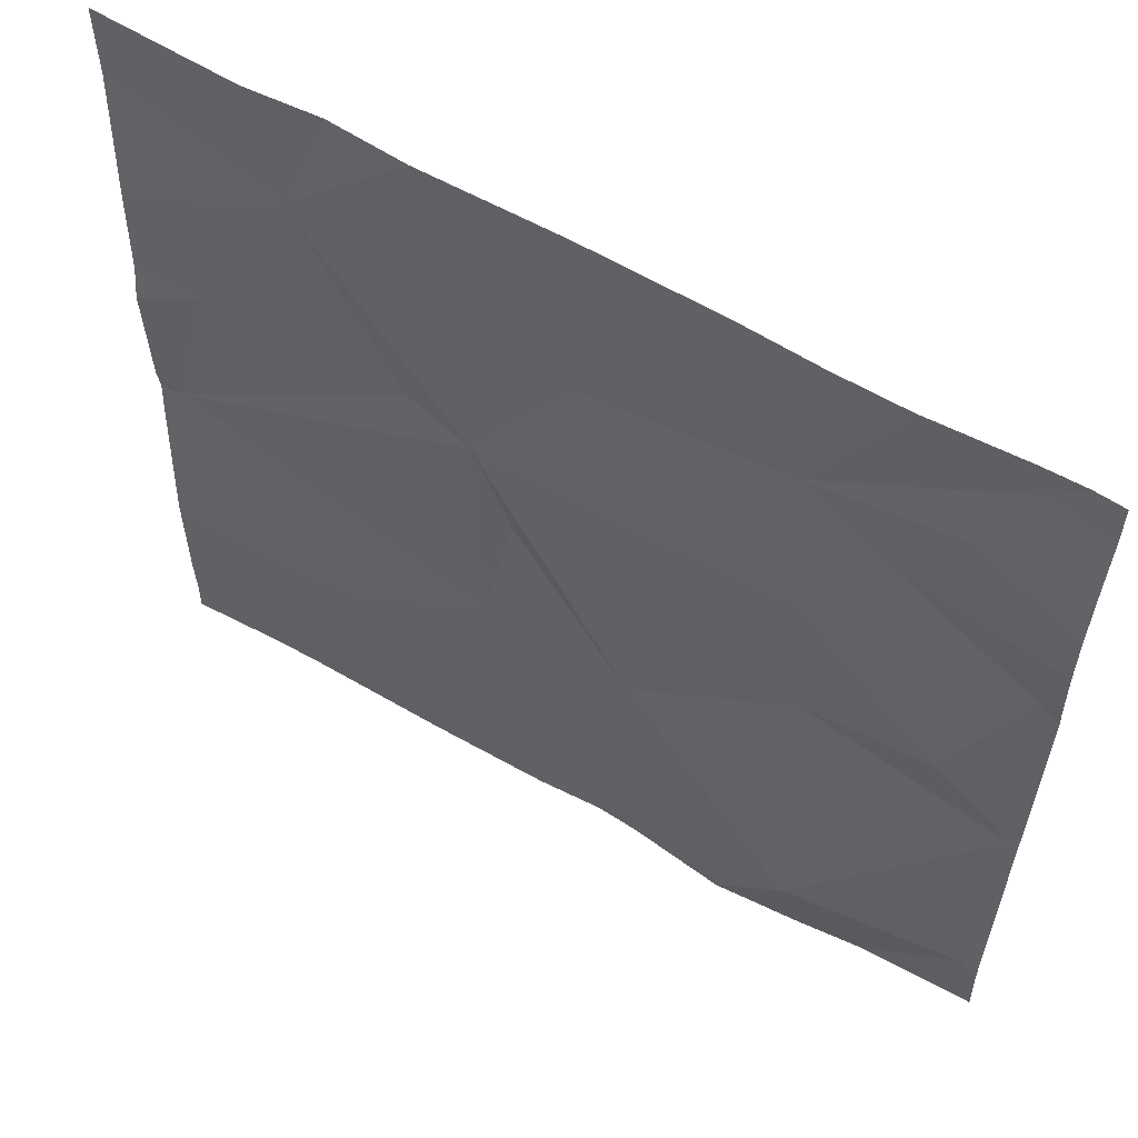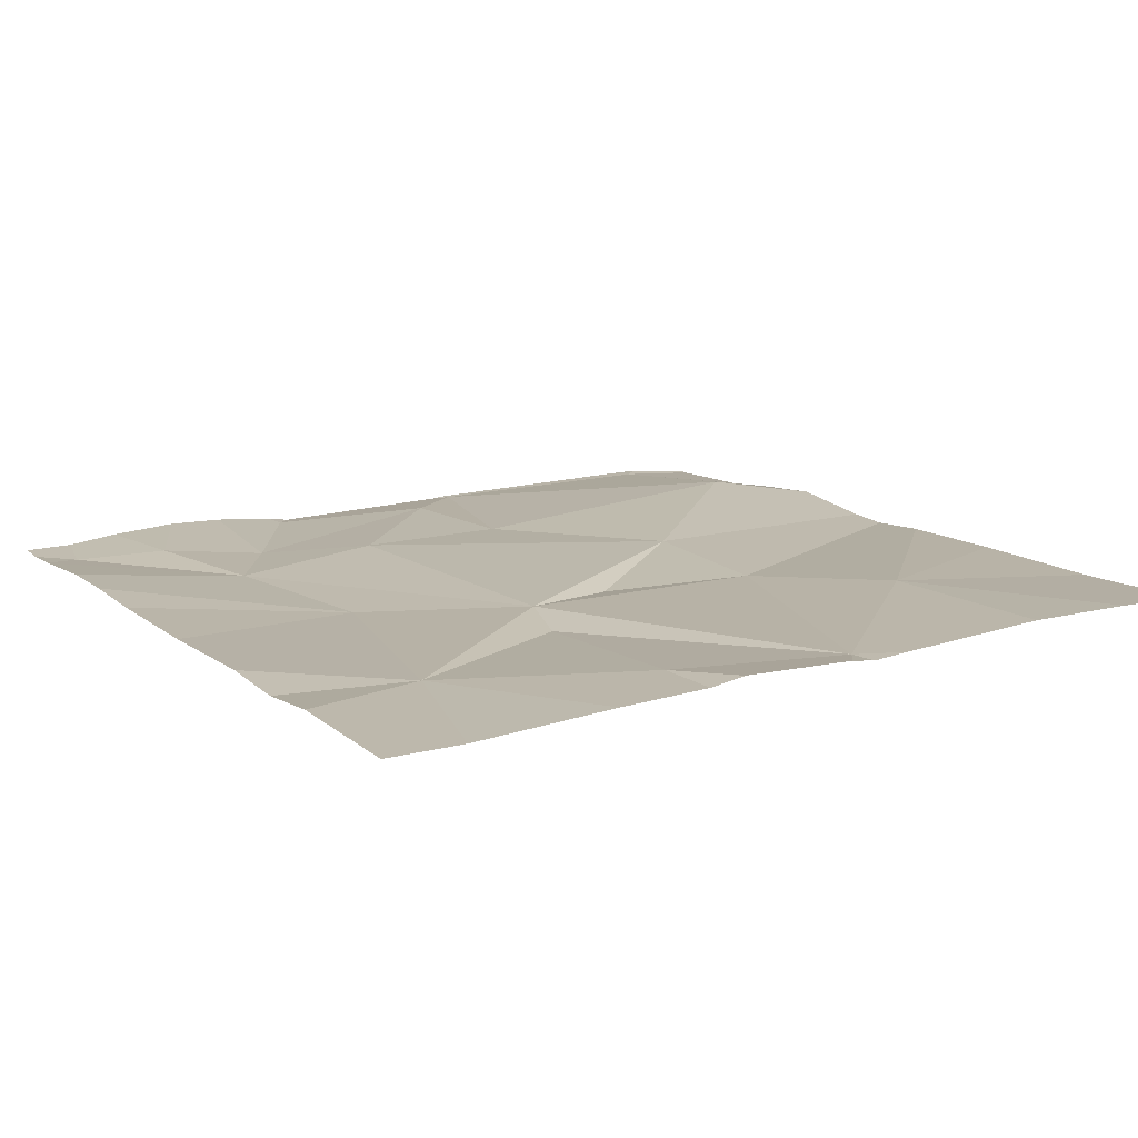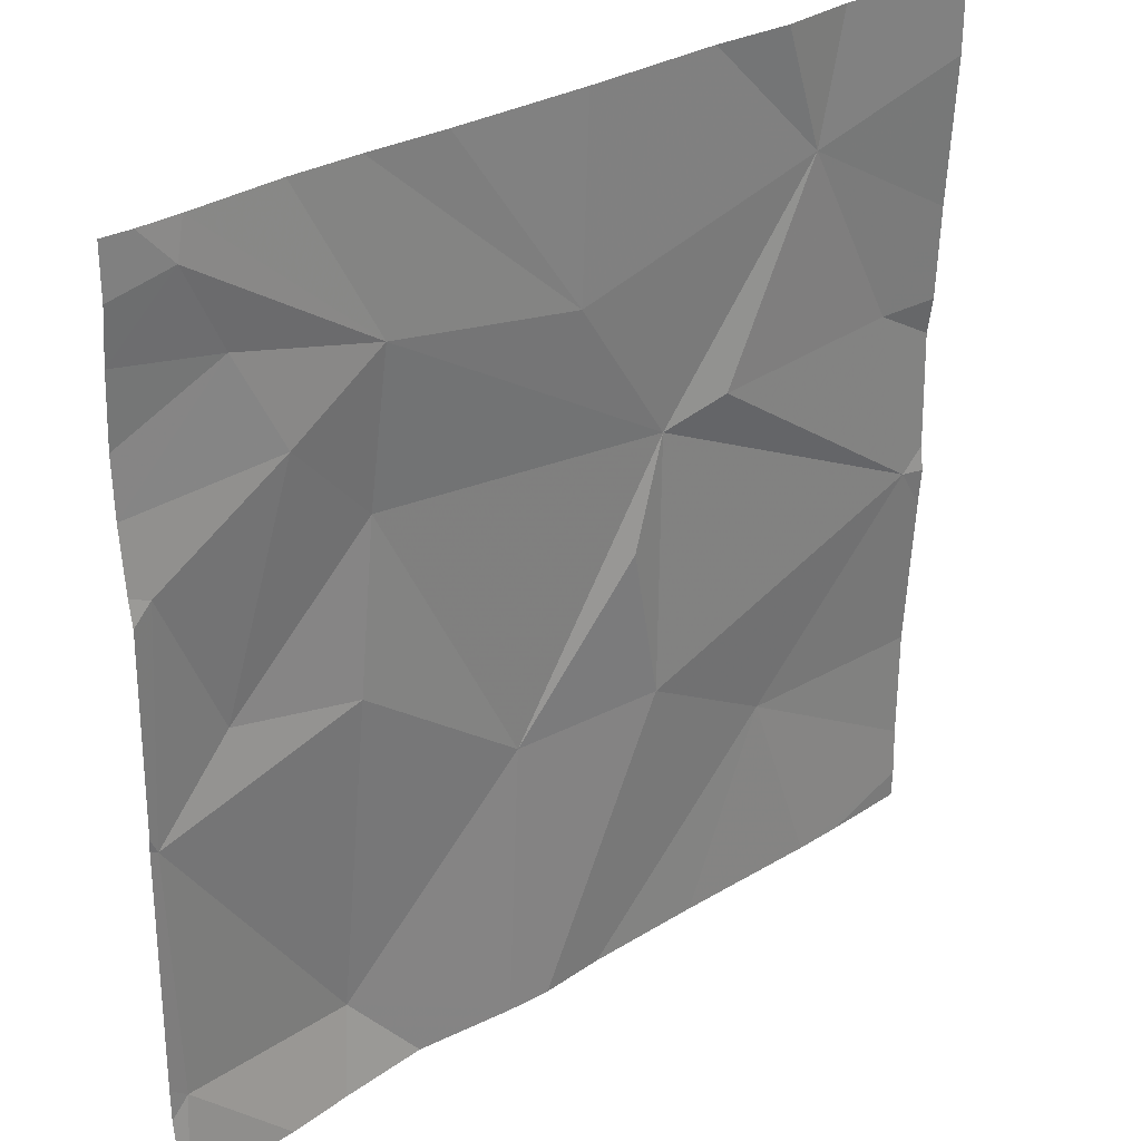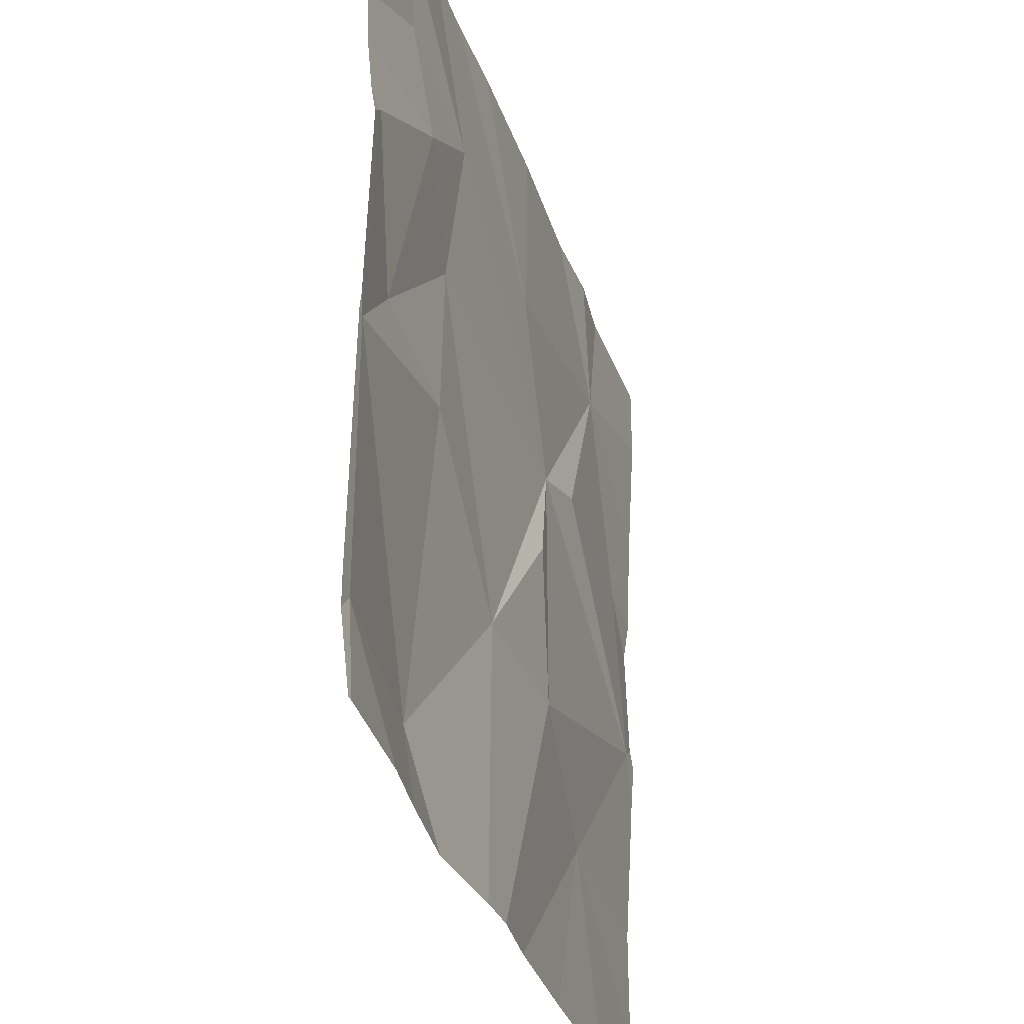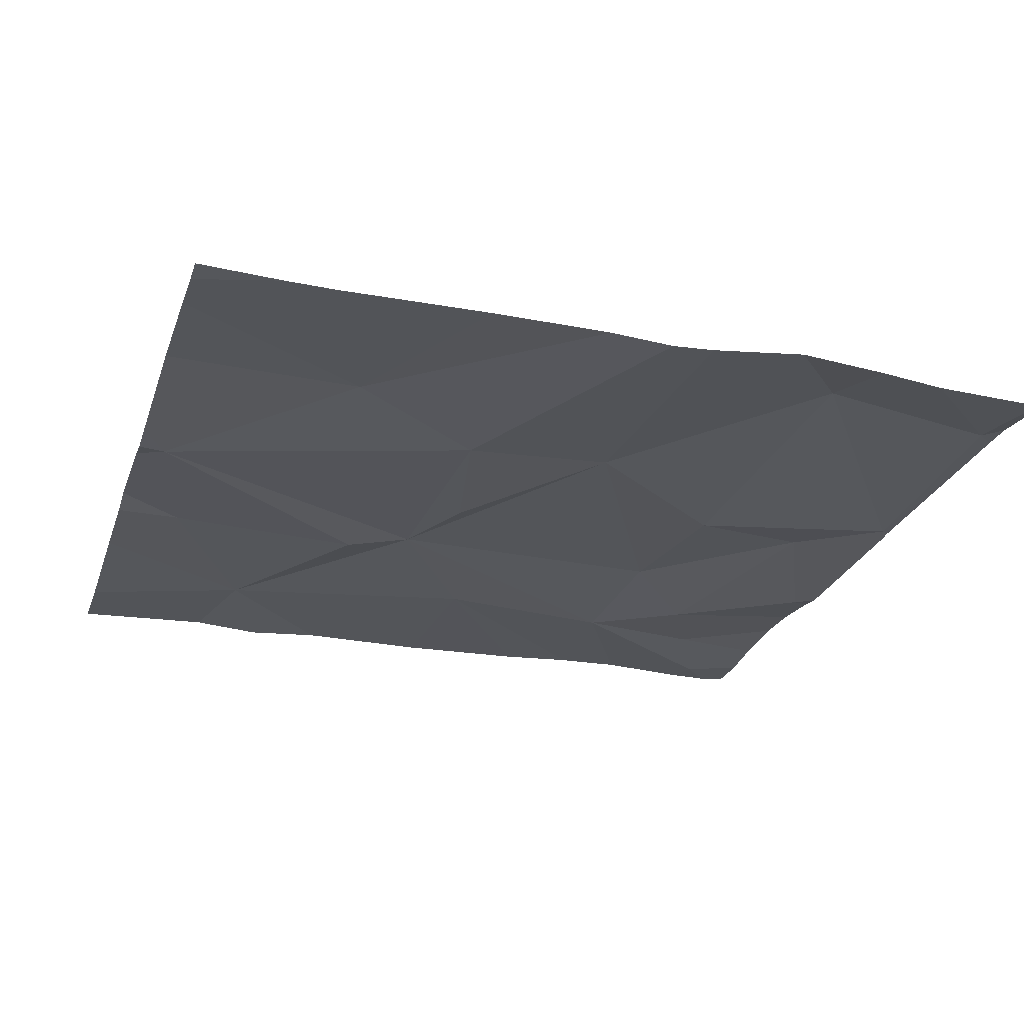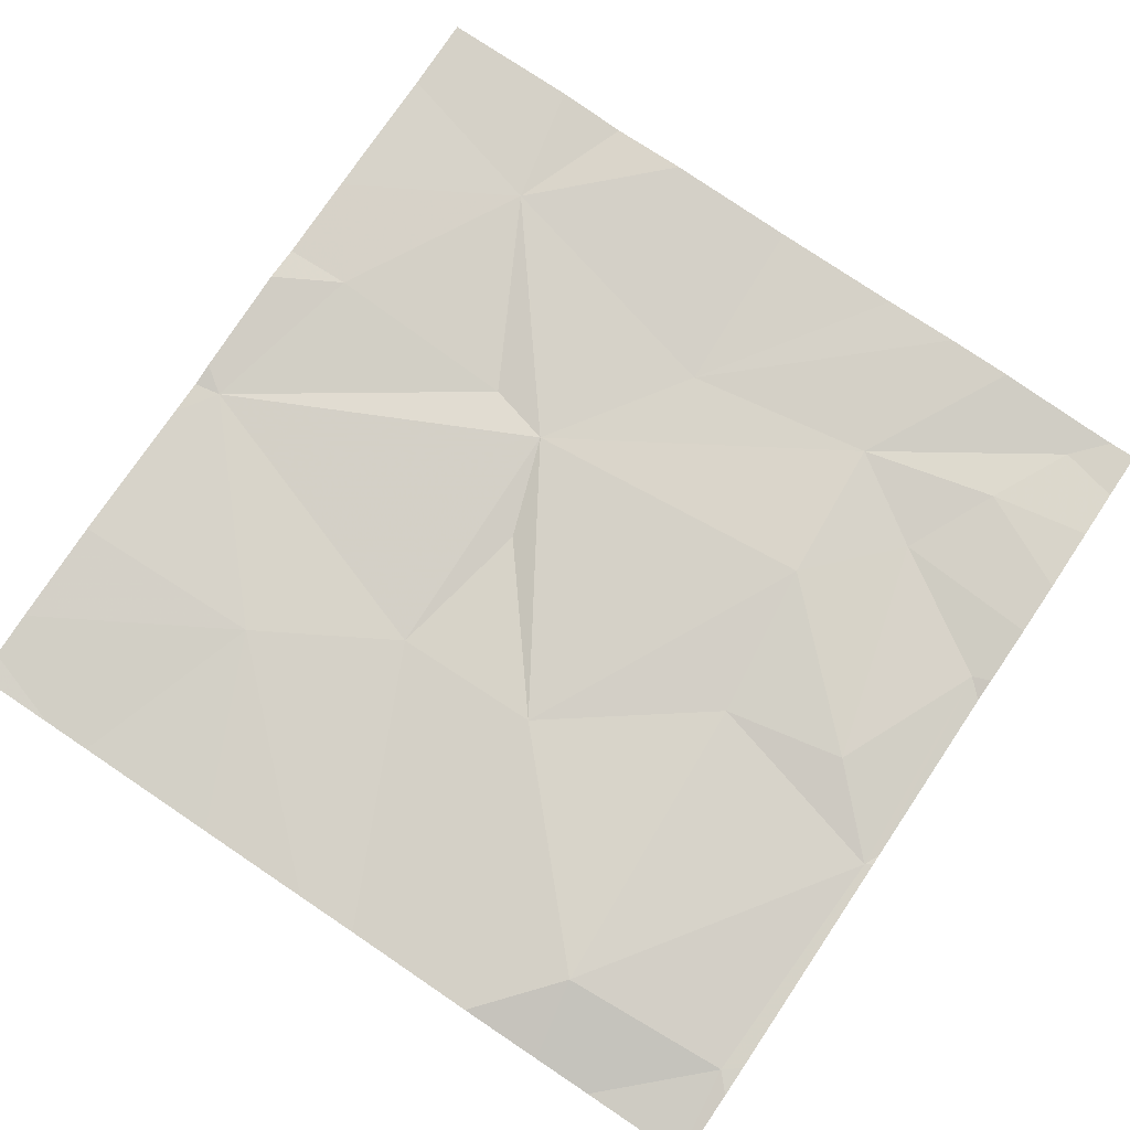
<metadata>
{"format":"obj","ext":"obj","renderer":"f3d","projection":"perspective","resolution":1024,"background":"white","views":[{"elev":59.1,"azim":31.2,"up":"+Y"},{"elev":13.2,"azim":-121.1,"up":"+Z"},{"elev":30.6,"azim":139.3,"up":"+Y"},{"elev":-33.5,"azim":106.9,"up":"+Y"},{"elev":-24.0,"azim":-16.9,"up":"+Z"},{"elev":79.6,"azim":33.9,"up":"+Z"}]}
</metadata>
<code>
v -122.9 255.9 490.7
v -122.8 255.1 490.7
v -123.5 255 490.7
v -122.9 255.4 490.7
v -122.9 255.6 490.7
v -122.8 255.3 490.7
v -122.8 255 490.7
v -123.6 255 490.7
v -123 255.7 490.7
v -123 255 490.7
v -123.3 255 490.7
v -122.9 255.8 490.7
v -123.3 255 490.7
v -123.2 255 490.7
v -122.9 255.9 490.7
v -123 255 490.7
v -122.8 255.4 490.7
v -123.8 255.4 490.7
v -123.6 255.2 490.7
v -123.6 255.8 490.7
v -123.5 255.6 490.7
v -123.1 255.6 490.7
v -123.2 255.3 490.7
v -123.4 255.6 490.7
v -123.4 255.3 490.7
v -123.6 255.9 490.7
v -123.1 255.4 490.7
v -122.8 255.1 490.7
v -123.7 255.6 490.7
v -122.8 255.1 490.7
v -122.9 255.9 490.7
v -122.8 255.4 490.7
v -123.1 255.9 490.7
v -123.1 255.8 490.7
v -123 255.1 490.7
v -123.3 255.7 490.7
v -122.8 255.3 490.7
v -123.3 255.9 490.7
v -123.5 255.9 490.7
v -123.4 255.4 490.7
v -123.8 255 490.7
v -123 255.9 490.7
v -123.8 255.3 490.7
v -123.8 255.4 490.7
v -123.8 255.2 490.7
v -123.8 255.1 490.7
v -123.8 255.8 490.7
v -123.8 255.7 490.7
v -123.8 255.6 490.7
v -123.8 255.5 490.7
v -123.8 255.4 490.7
v -122.8 255.7 490.7
v -122.8 255.6 490.7
v -122.8 255.7 490.7
v -122.8 255.8 490.7
v -122.8 255.6 490.7
v -122.8 255.9 490.7
v -123.1 255 490.7
v -123.7 255 490.7
v -123.8 255 490.7
v -122.8 255 490.7
v -123.5 255.9 490.7
v -123.2 255.9 490.7
v -123.7 255.9 490.7
v -123.8 255.9 490.7
v -122.8 255.9 490.7
f 16 35 10
f 61 2 16
f 6 2 28
f 5 9 4
f 4 6 5
f 59 41 60
f 52 5 53
f 62 20 38
f 12 9 52
f 9 22 4
f 5 6 17
f 38 36 63
f 15 12 55
f 58 35 14
f 7 30 2
f 53 5 56
f 19 25 18
f 8 19 41
f 19 18 43
f 52 9 5
f 21 24 20
f 20 29 21
f 27 22 23
f 24 40 23
f 22 24 23
f 25 19 13
f 35 6 27
f 23 25 11
f 6 4 27
f 22 27 4
f 34 9 12
f 36 34 42
f 29 18 21
f 29 20 48
f 18 29 50
f 3 19 8
f 33 36 42
f 20 36 38
f 22 34 24
f 34 15 1
f 12 15 34
f 35 2 6
f 34 36 24
f 32 6 37
f 36 20 24
f 24 21 18
f 18 25 24
f 25 40 24
f 22 9 34
f 41 19 46
f 35 23 14
f 40 25 23
f 27 23 35
f 42 34 1
f 8 41 59
f 39 20 62
f 43 18 44
f 17 6 32
f 44 18 51
f 45 19 43
f 14 23 11
f 46 19 45
f 37 6 28
f 28 2 30
f 47 20 26
f 48 20 47
f 11 25 13
f 49 29 48
f 7 2 61
f 26 20 39
f 50 29 49
f 51 18 50
f 13 19 3
f 54 12 52
f 55 12 54
f 10 35 58
f 56 5 17
f 1 15 31
f 57 15 55
f 31 57 66
f 16 2 35
f 31 15 57
f 63 36 33
f 64 47 26
f 65 47 64

</code>
